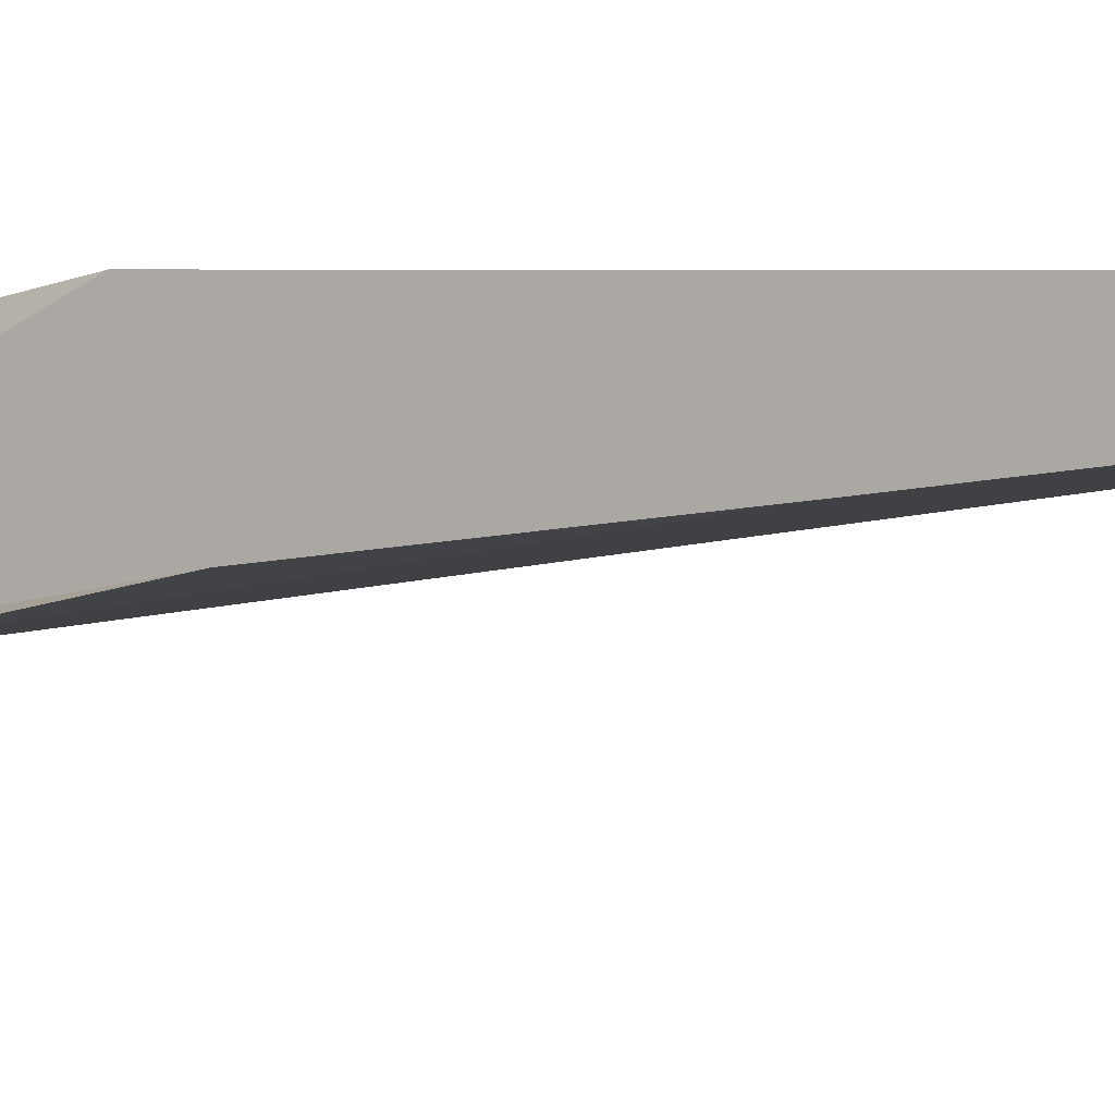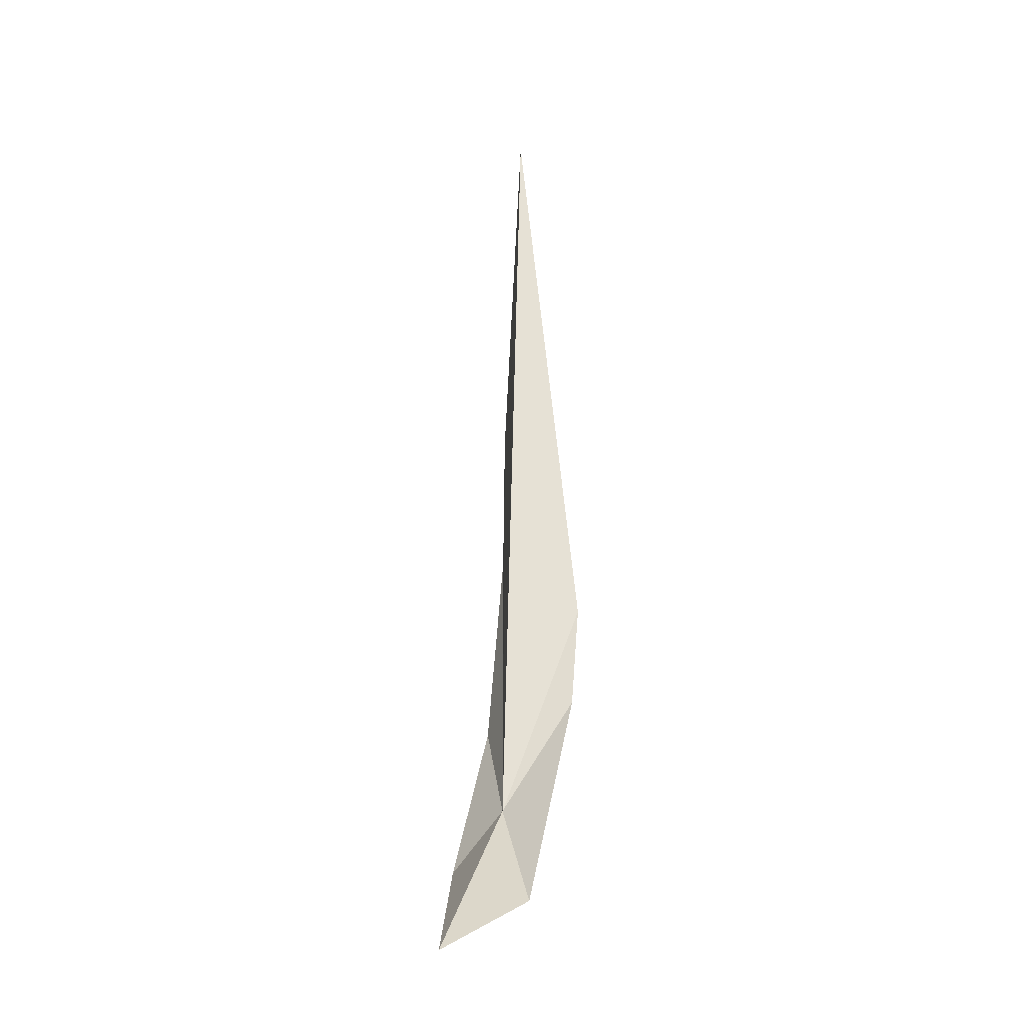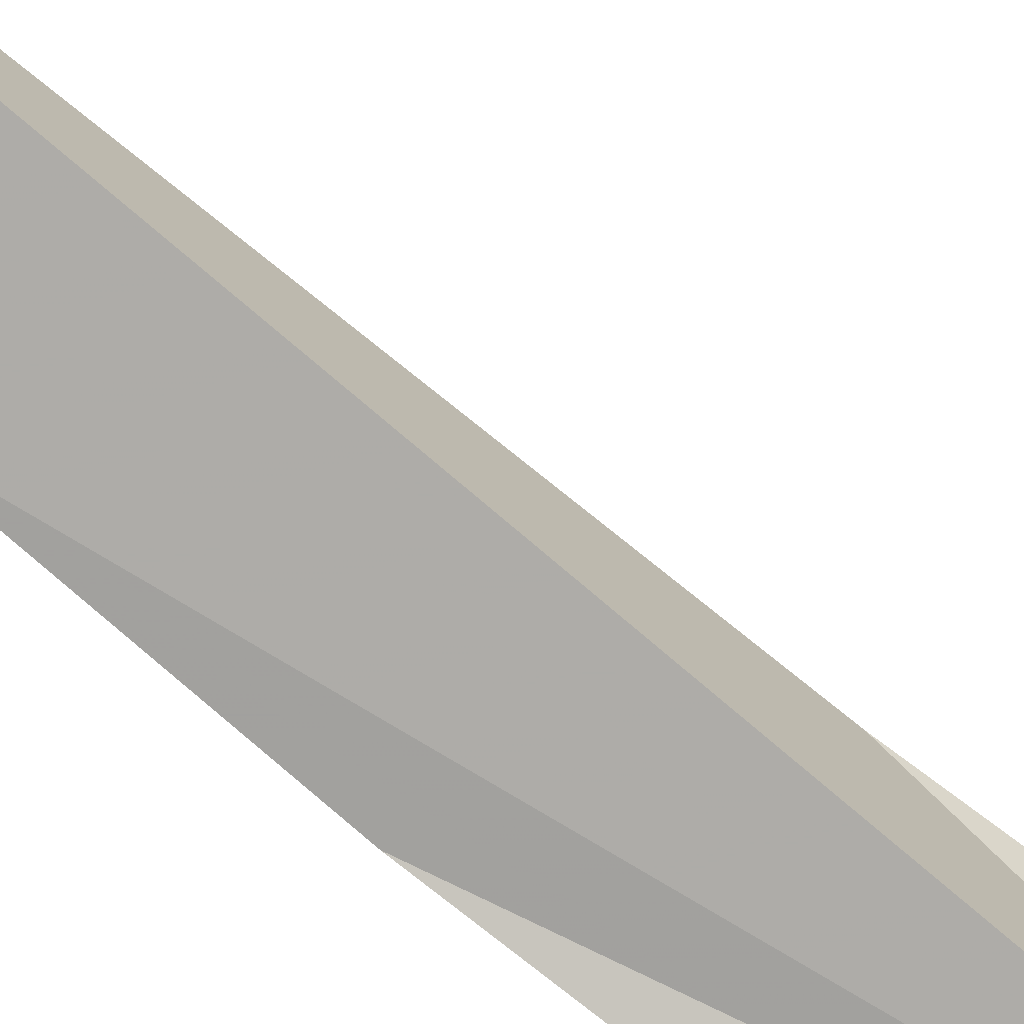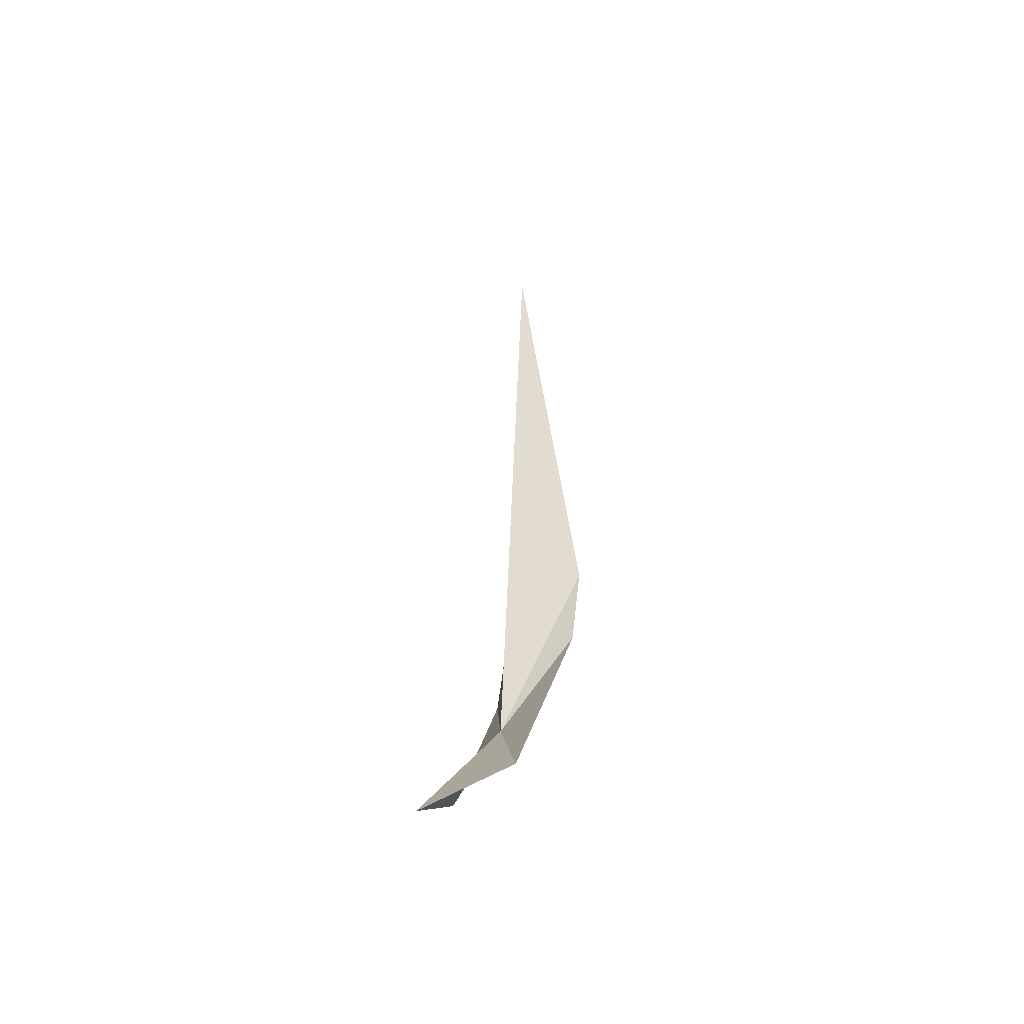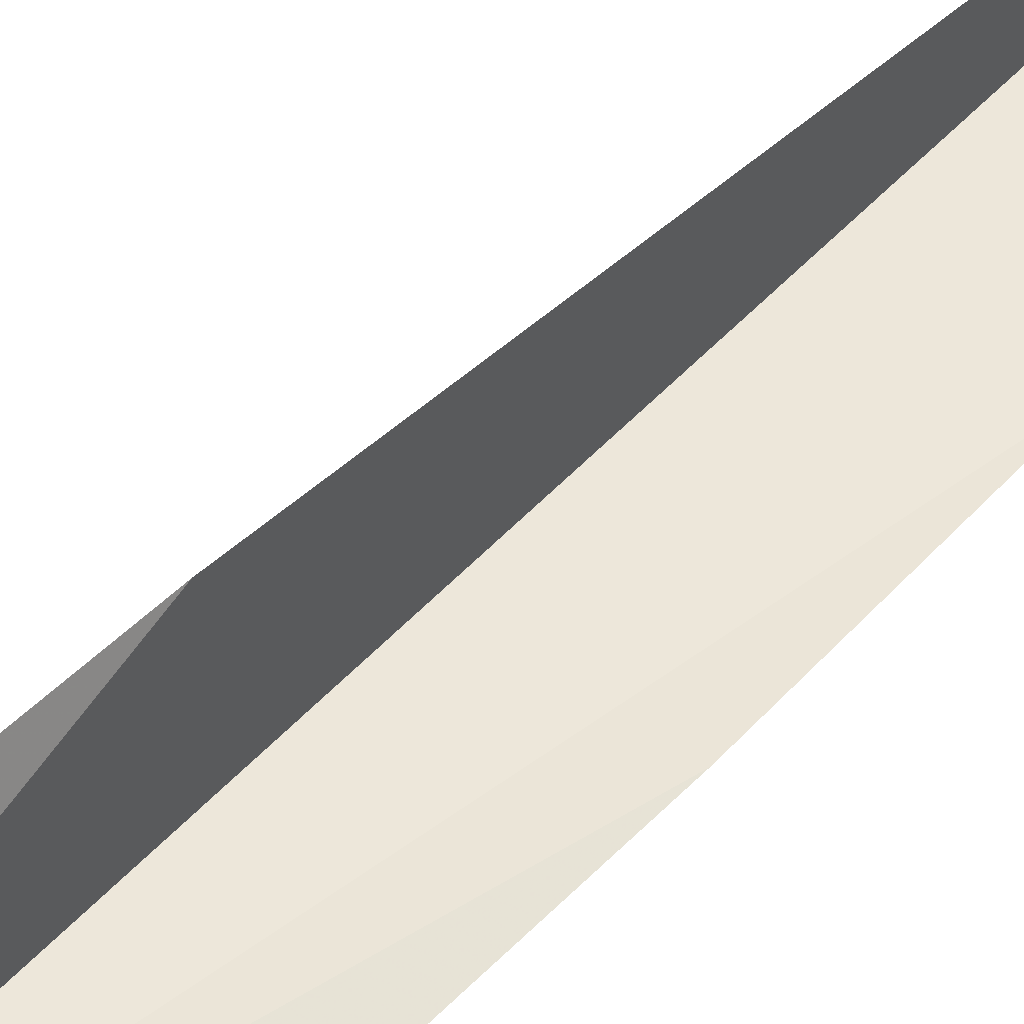
<metadata>
{"format":"obj","ext":"obj","renderer":"f3d","projection":"perspective","resolution":1024,"background":"white","views":[{"elev":-7.9,"azim":124.5,"up":"+Z"},{"elev":-23.1,"azim":-91.1,"up":"+Y"},{"elev":-70.5,"azim":-132.7,"up":"+Z"},{"elev":-50.5,"azim":-80.8,"up":"+Y"},{"elev":44.0,"azim":36.9,"up":"+Z"}]}
</metadata>
<code>
v 16.93 8.06 14.46
v 15.31 4.653 13.08
v 15.45 5.733 15.02
v 16.89 10.66 16.09
v 17.15 13.04 16.28
v 17.47 26.61 14.92
v 18.89 18.36 14.52
v 18.86 14.93 14.49
v 18.49 10.3 14.11
v 17.68 6.774 13.32
f 1 3 2
f 1 4 3
f 1 5 4
f 1 6 5
f 1 7 6
f 1 8 7
f 1 9 8
f 1 10 9
f 1 2 10

</code>
